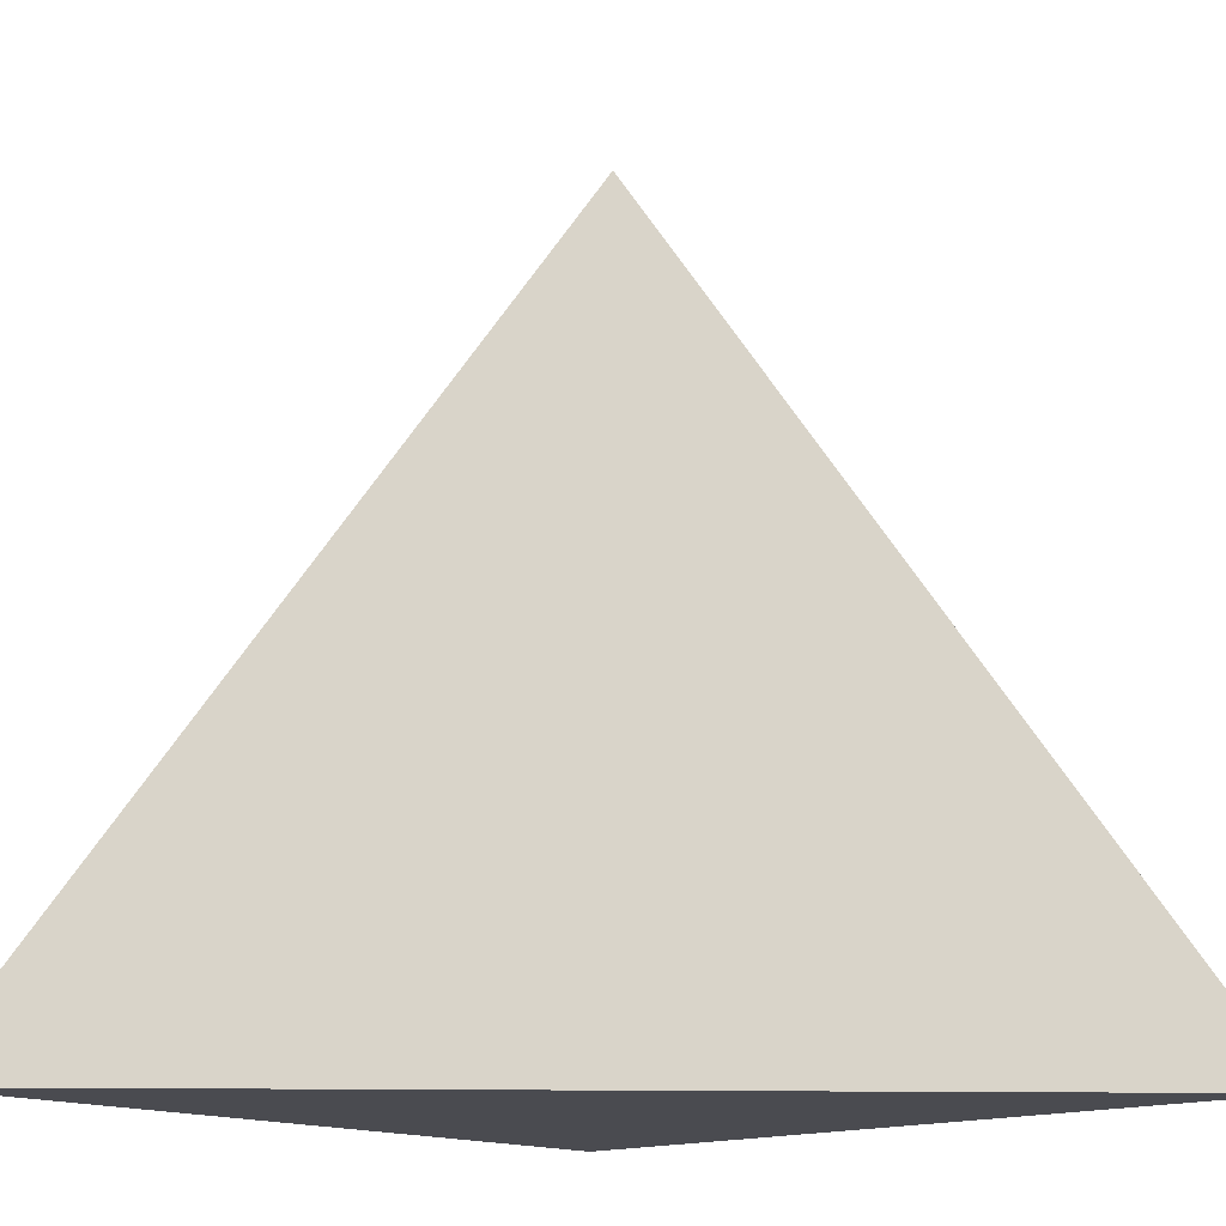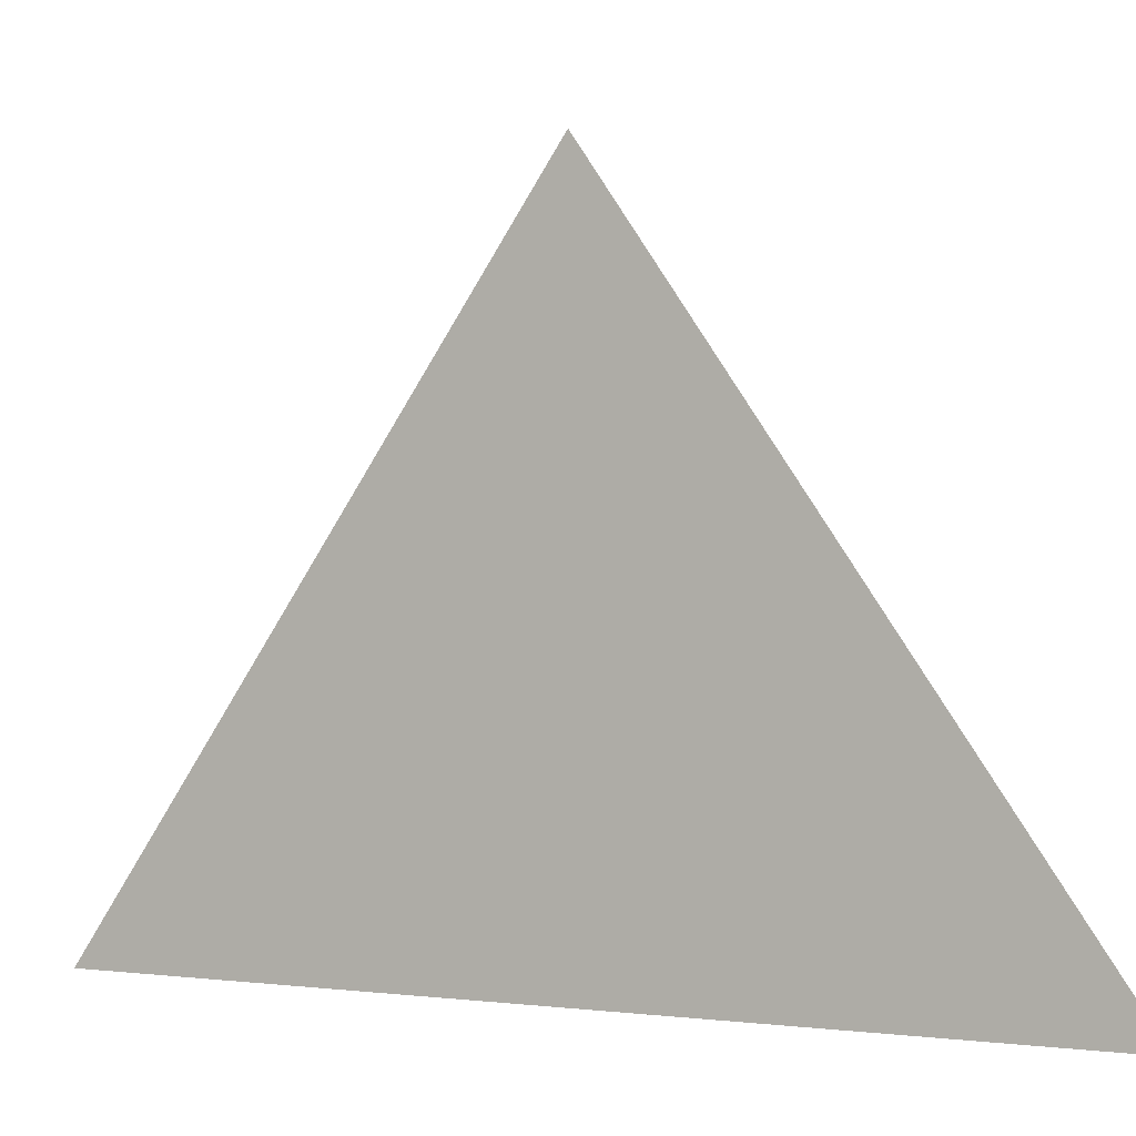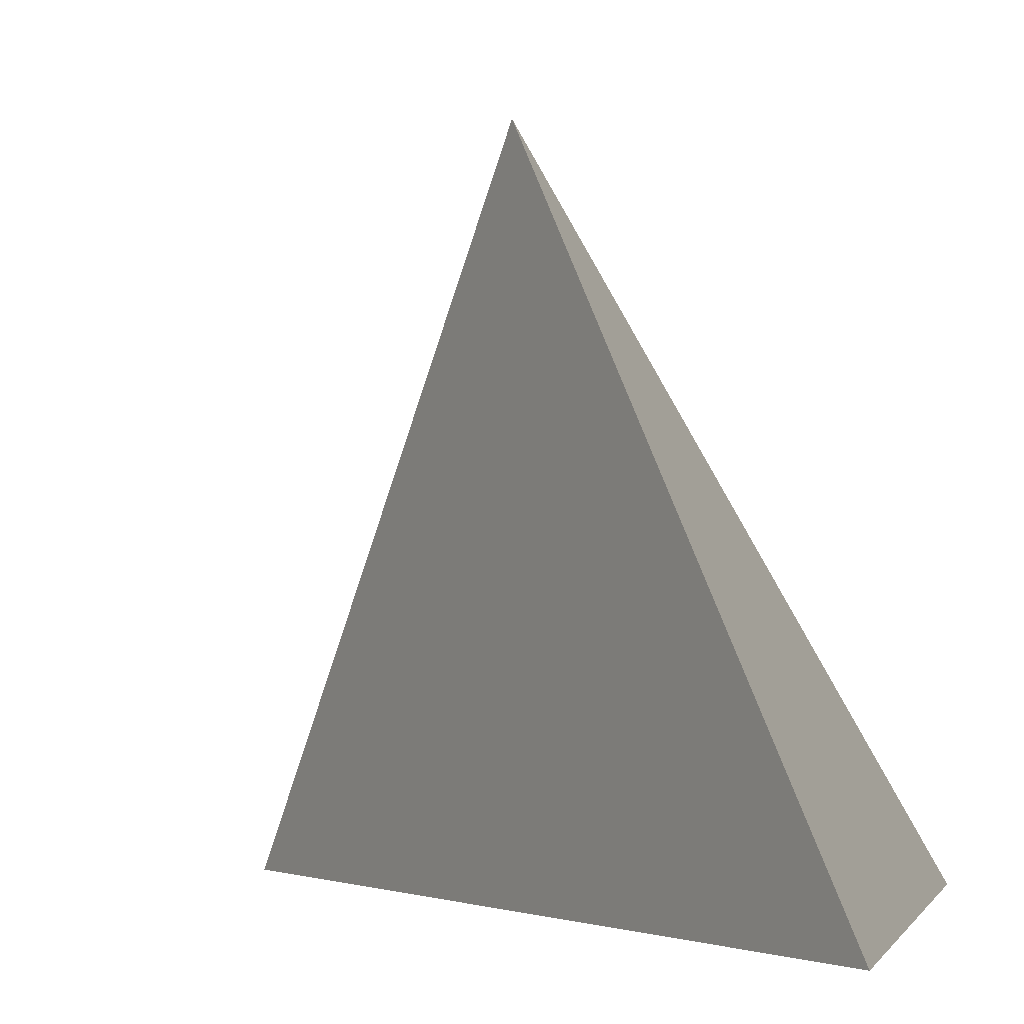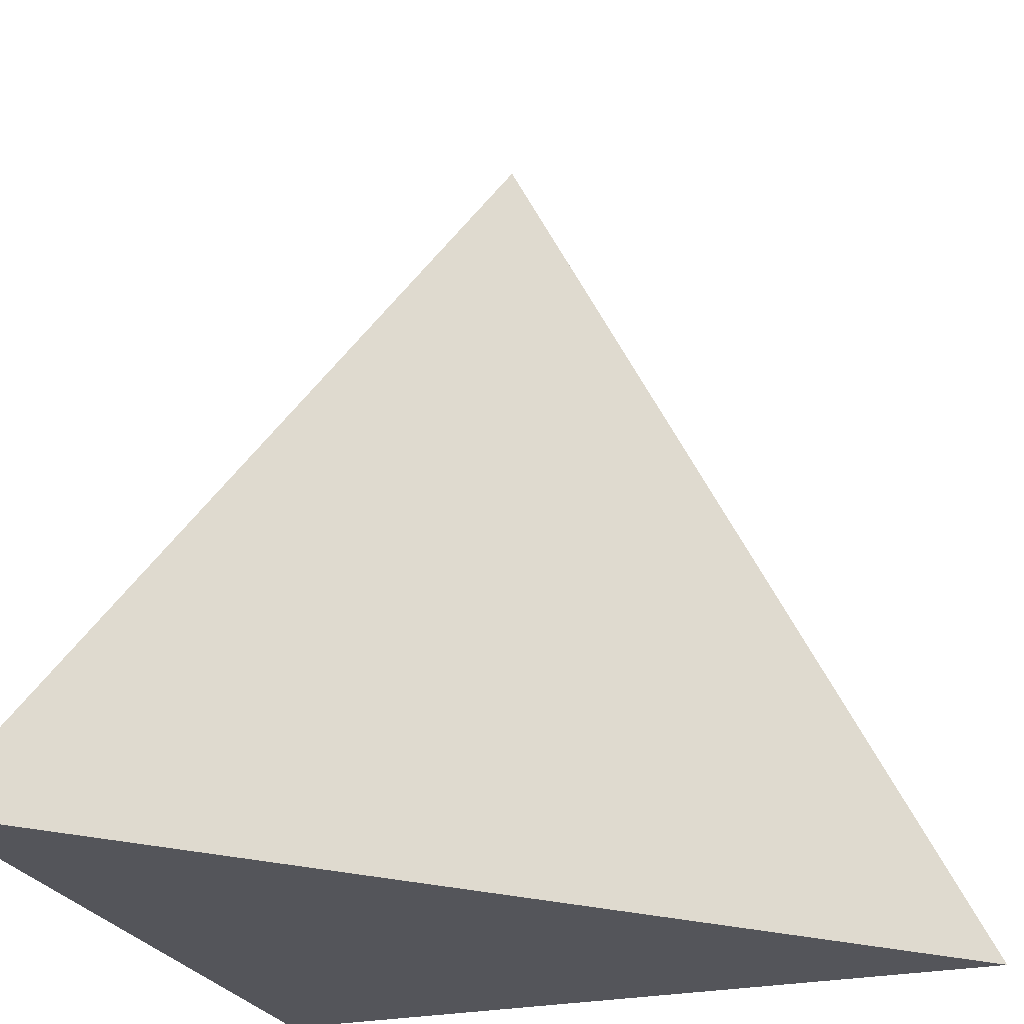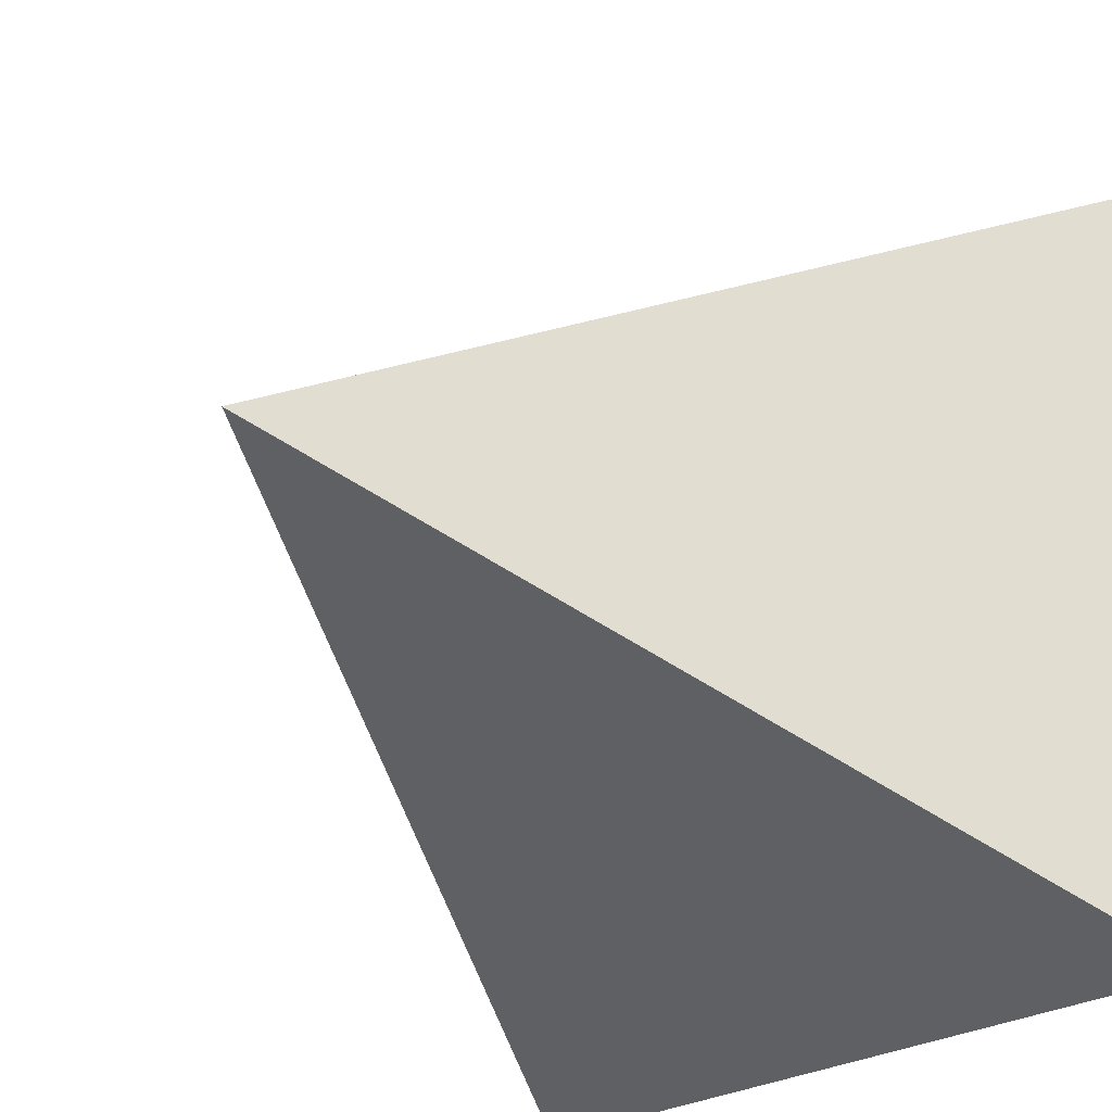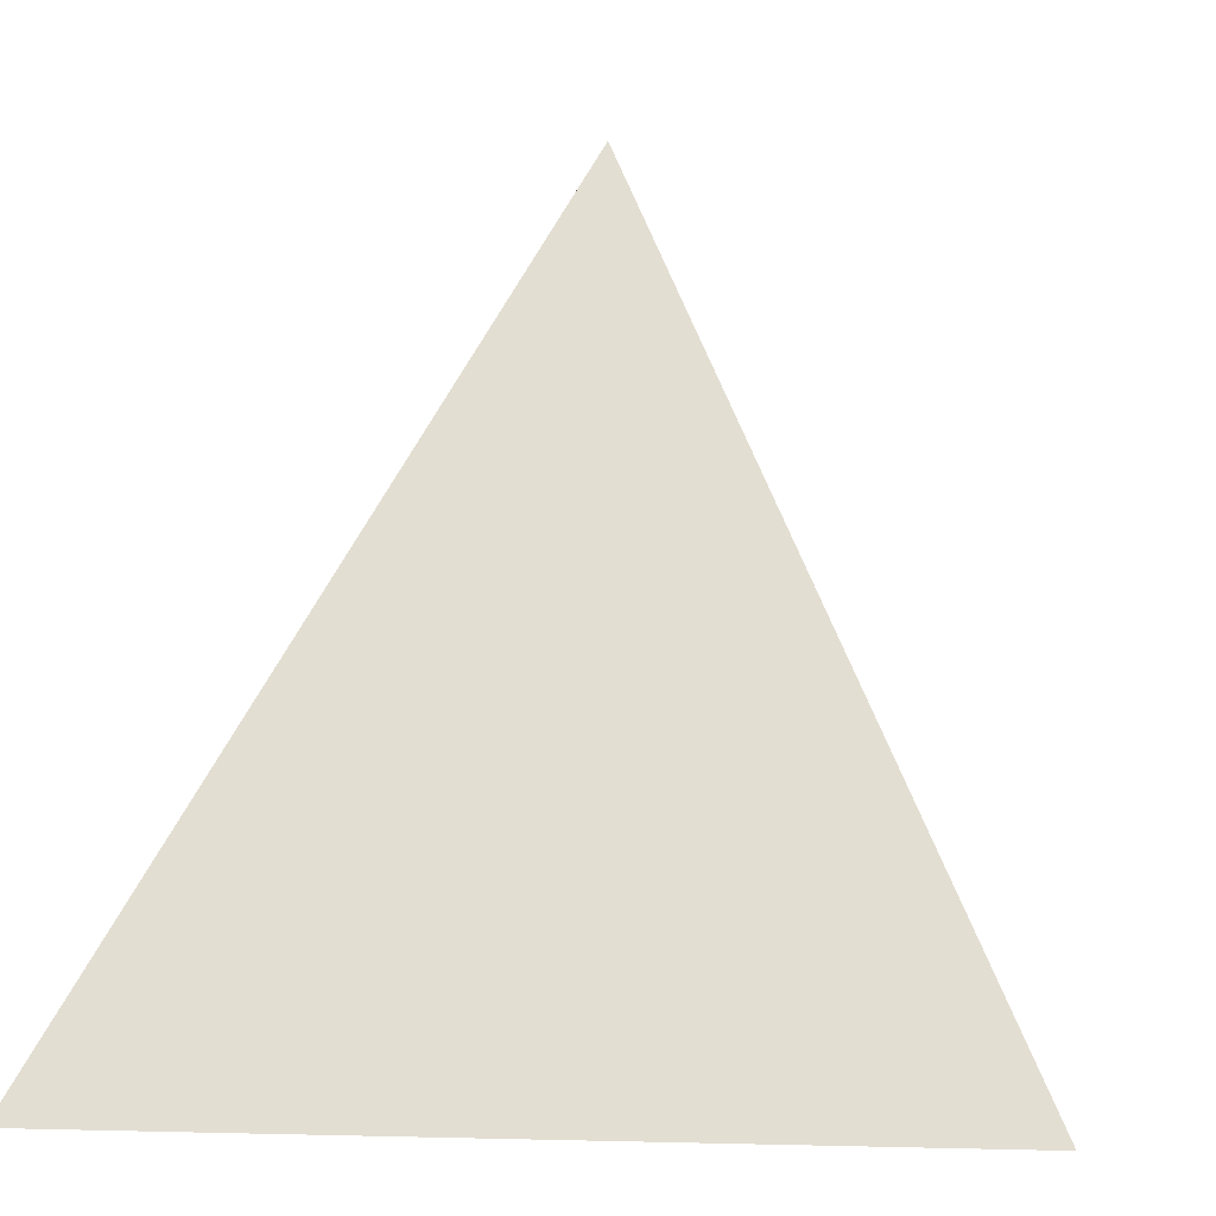
<metadata>
{"format":"obj","ext":"obj","renderer":"f3d","projection":"perspective","resolution":1024,"background":"white","views":[{"elev":-14.6,"azim":42.7,"up":"+Y"},{"elev":-0.2,"azim":74.0,"up":"+Y"},{"elev":-2.8,"azim":103.8,"up":"+Y"},{"elev":-24.9,"azim":19.3,"up":"+Y"},{"elev":-26.2,"azim":-135.4,"up":"+Z"},{"elev":-2.6,"azim":-80.3,"up":"+Y"}]}
</metadata>
<code>
v 0.625 -0.25 -0.375
v -0.375 -0.25 0.625
v -0.375 -0.25 -0.375
v 0.125 0.75 0.125
f 1 2 3
f 1 4 2
f 2 4 3
f 4 1 3

</code>
